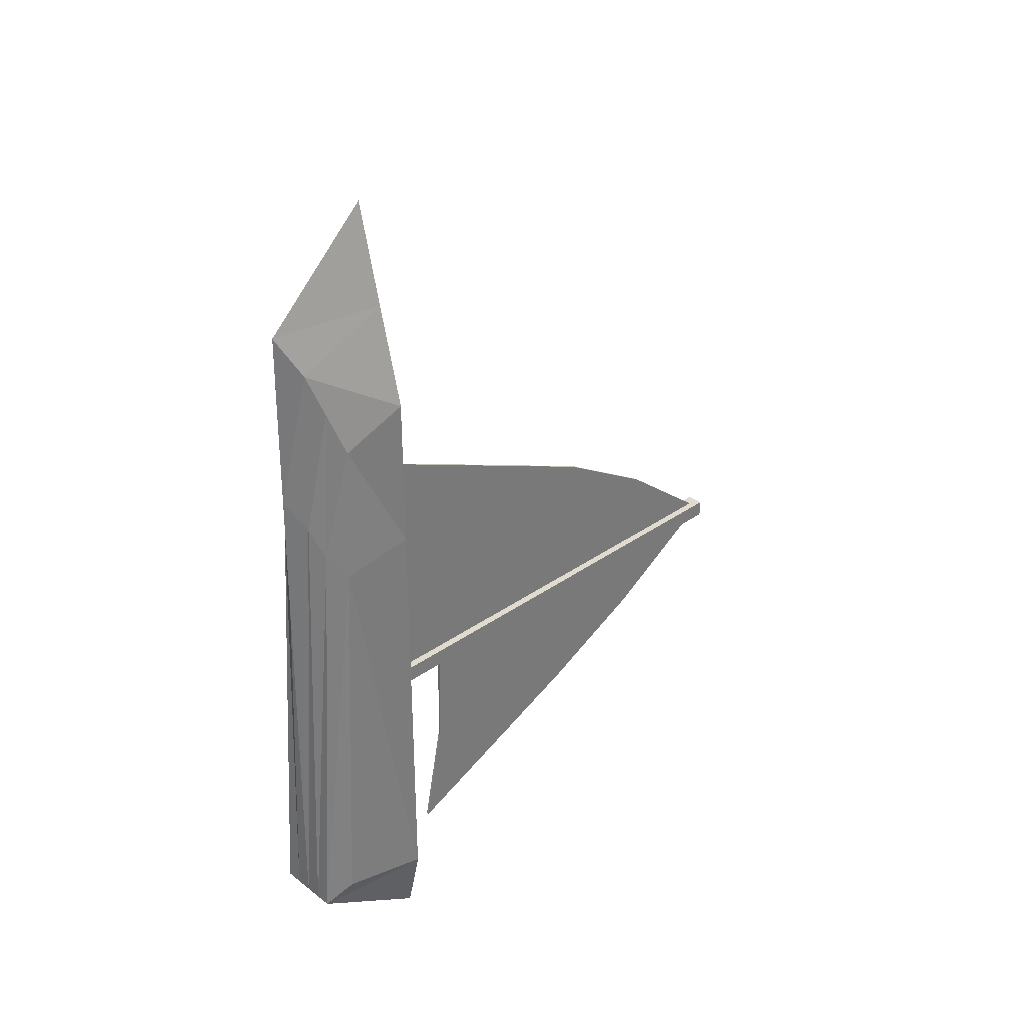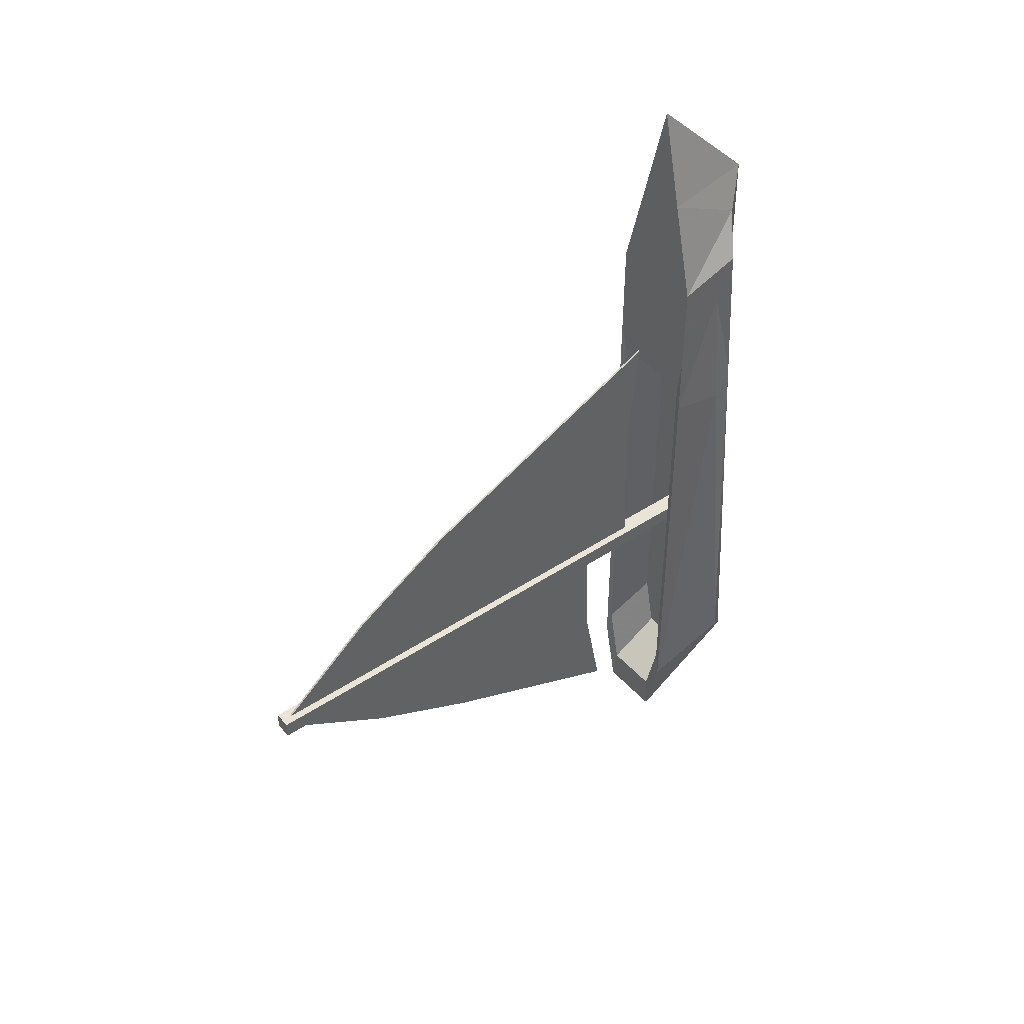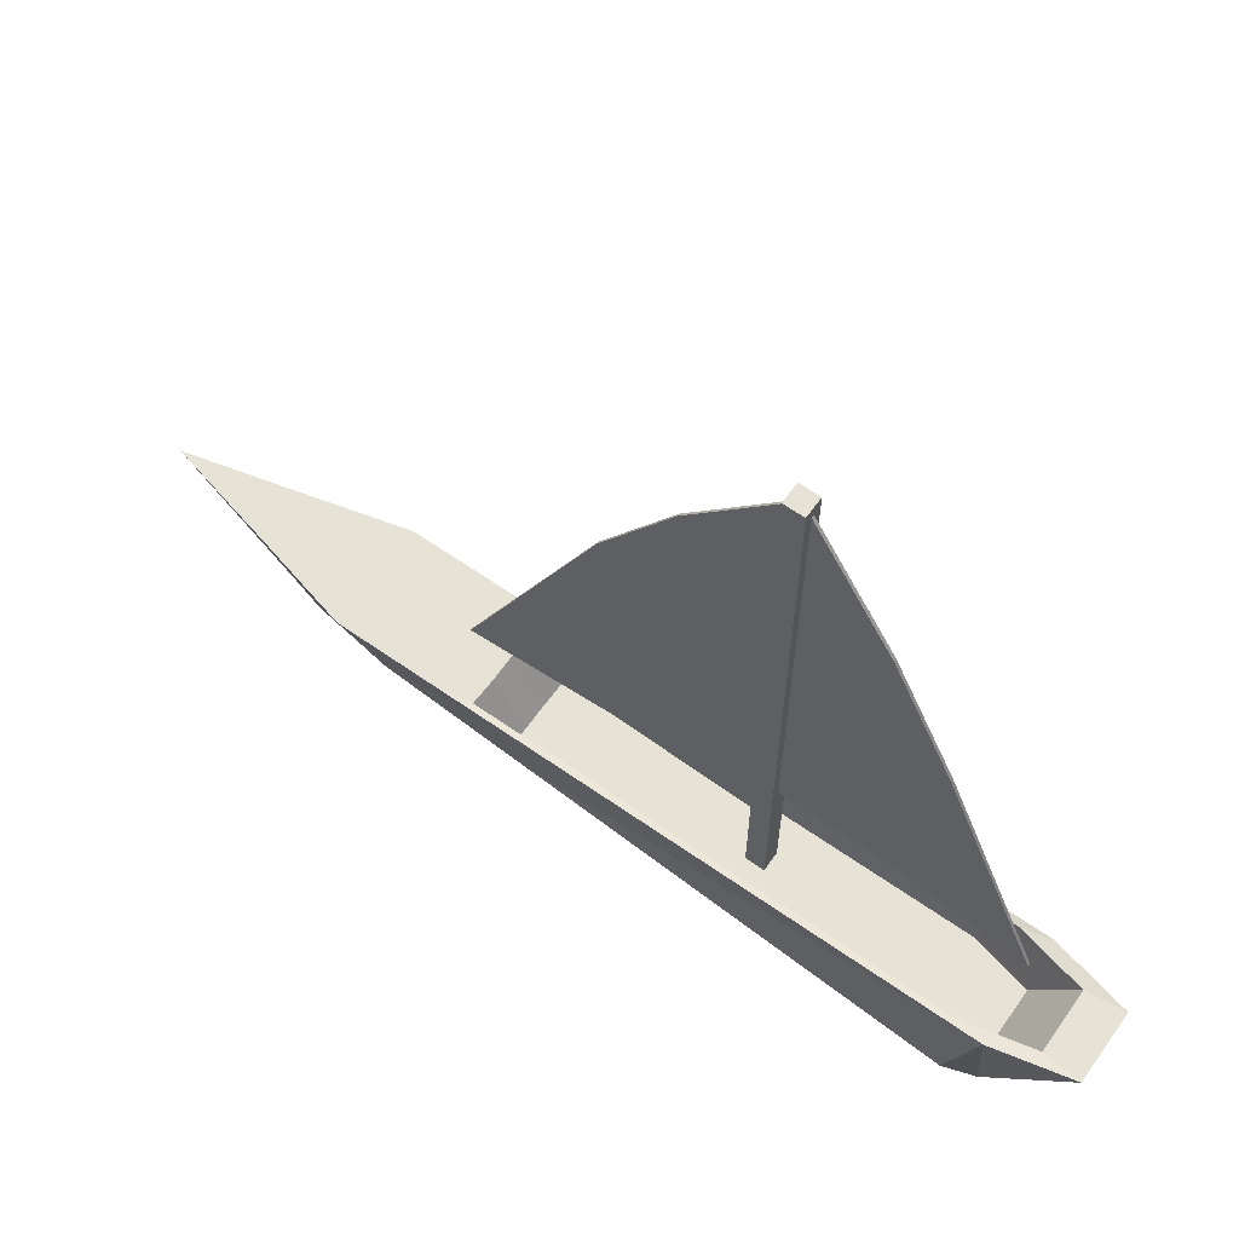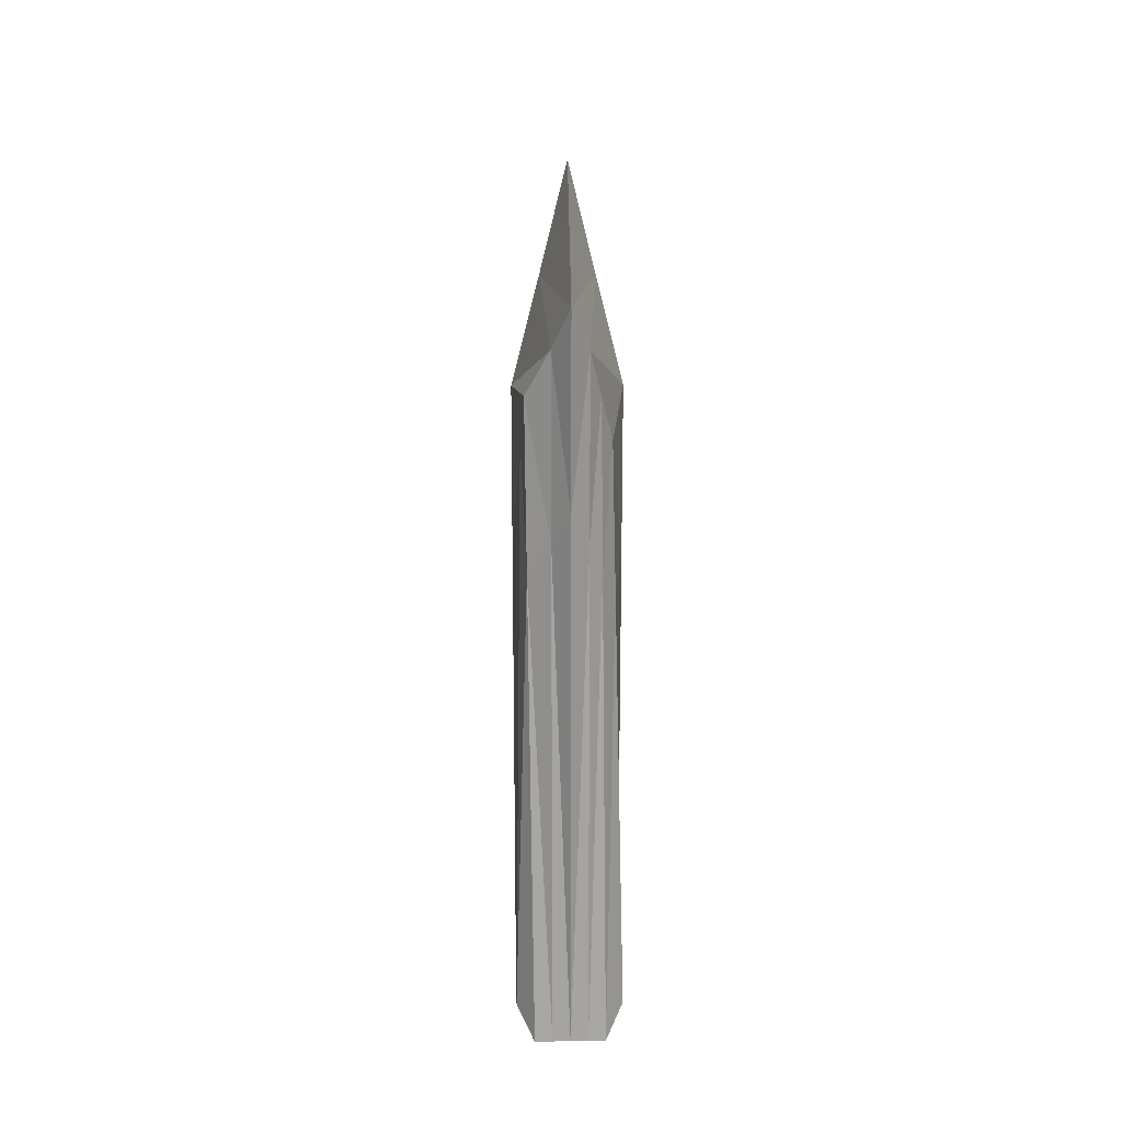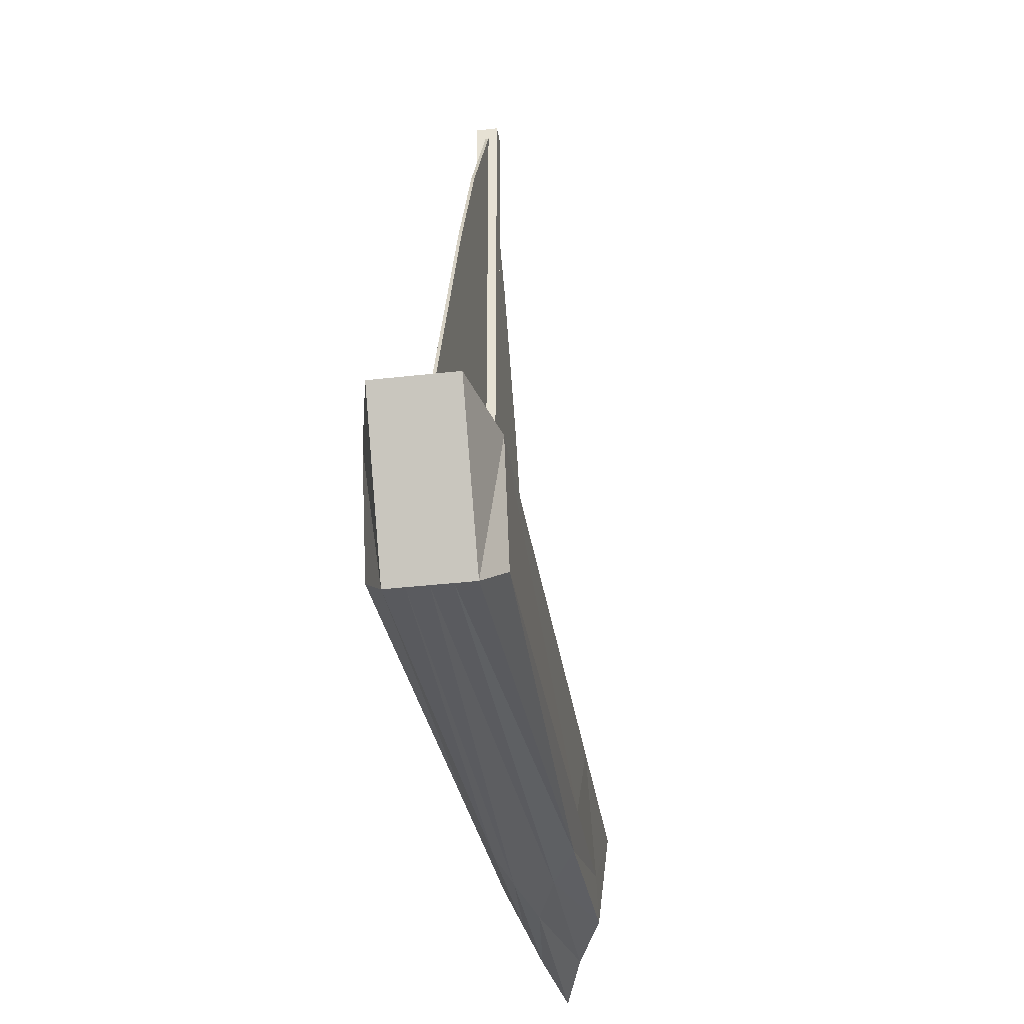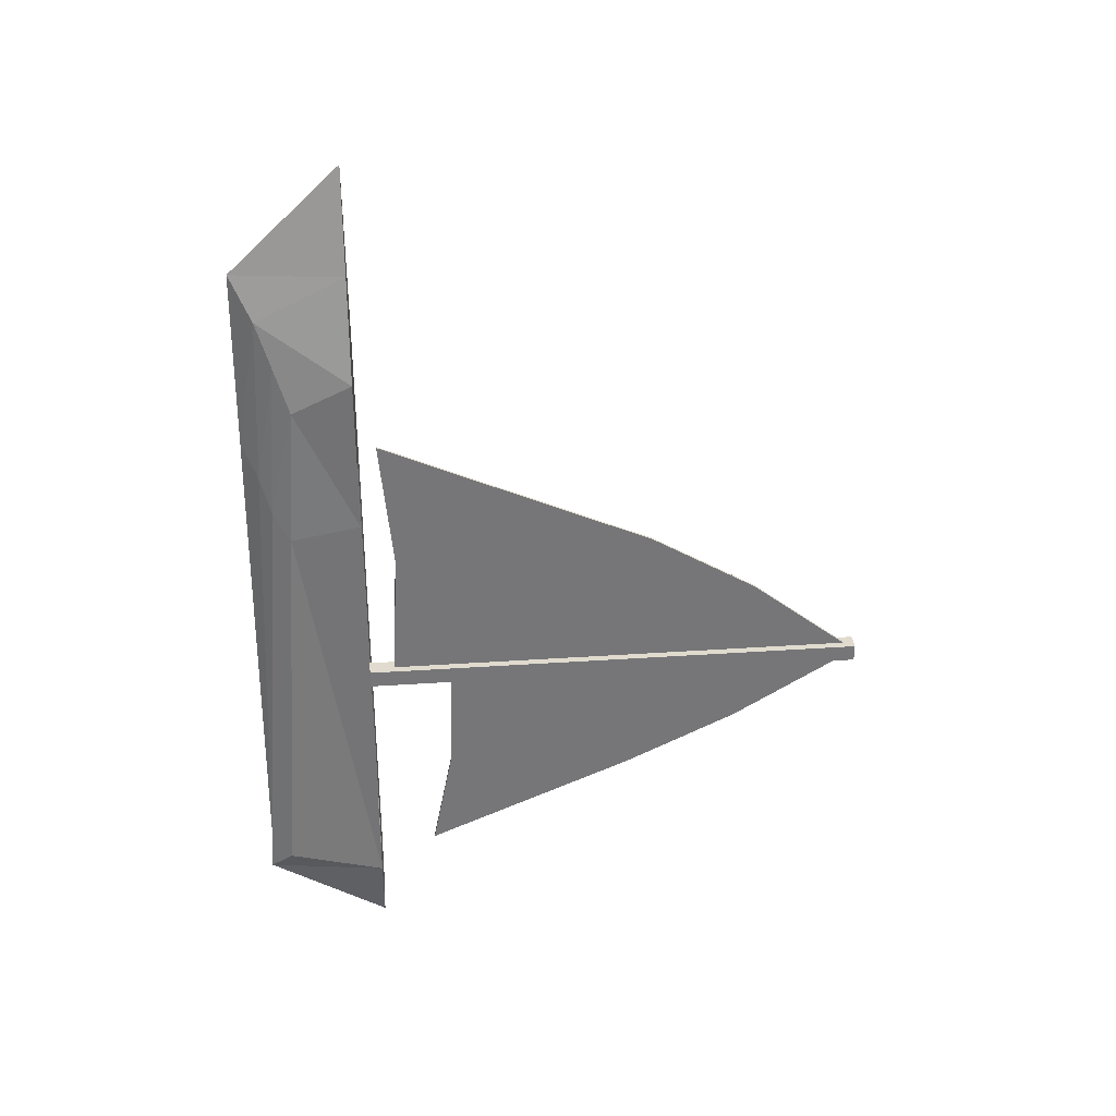
<metadata>
{"format":"obj","ext":"obj","renderer":"f3d","projection":"perspective","resolution":1024,"background":"white","views":[{"elev":33.4,"azim":46.1,"up":"+Z"},{"elev":43.7,"azim":-128.1,"up":"+Z"},{"elev":63.4,"azim":125.3,"up":"+Y"},{"elev":19.7,"azim":-1.6,"up":"+Z"},{"elev":-35.7,"azim":-171.3,"up":"+Y"},{"elev":33.5,"azim":84.7,"up":"+Z"}]}
</metadata>
<code>
o Cube_Cube.003
v -0.4304 0.2369 2.662
v -0.5034 0.7615 3
v -0.5034 -0.2052 -2.737
v -0.5034 0.7615 -3
v 0.376 0.166 2.662
v 0.4966 0.7615 3
v 0.4966 -0.2052 -2.737
v 0.4966 0.7615 -3
v 0.1633 -0.4385 -3
v -0.1701 -0.4385 -3
v -0.1701 0.7615 -3.743
v 0.1633 0.7615 -3.743
v -0.1707 -0.1332 3.543
v 0.1633 -0.1259 3.532
v 0.2432 0.7615 4
v -0.25 0.7615 4
v -0.003387 -0.4385 -3
v -0.003387 0.7615 -3.743
v -0.003387 -0.3408 3.954
v -0.003387 0.7615 5
v -0.3367 -0.4385 -3
v -0.3767 0.7615 3.5
v -0.3367 0.7615 -3.743
v -0.3973 0.01642 3.103
v 0.327 0.7615 -3.743
v 0.2678 0.01746 3.105
v 0.327 -0.4385 -3
v 0.3676 0.7615 3.509
v -0.5034 0.7615 3
v -0.5034 -0.2052 -2.737
v -0.5034 0.7615 -3
v 0.4966 0.7615 3
v 0.4966 -0.2052 -2.737
v 0.4966 0.7615 -3
v -0.1701 0.7615 -3.743
v 0.1633 0.7615 -3.743
v 0.2432 0.7615 4
v -0.25 0.7615 4
v -0.003387 0.7615 -3.743
v -0.003387 0.7615 5
v -0.3767 0.7615 3.5
v -0.3367 0.7615 -3.743
v 0.327 0.7615 -3.743
v 0.3676 0.7615 3.509
v -0.4493 0.1222 1.261
v -0.5034 0.7615 1.443
v 0.4073 0.06968 1.261
v 0.4966 0.7615 1.443
v -0.1705 -0.2124 1.844
v 0.1633 -0.207 1.837
v -0.003387 -0.3662 2.149
v -0.3816 -0.1017 1.518
v 0.2831 -0.1009 1.52
v -0.5034 0.7615 2.043
v 0.4966 0.7615 2.043
v 0.2225 0.7615 2.032
v -0.2292 0.7615 2.032
v -0.003387 0.7615 2.036
v -0.3663 0.7615 2.031
v 0.3571 0.7615 2.037
v -0.4439 -0.1029 -2.497
v -0.4439 0.7487 -2.729
v 0.4371 -0.1029 -2.497
v 0.4371 0.7487 -2.729
v -0.1503 0.7487 -3.384
v 0.1434 0.7487 -3.384
v -0.003422 0.7487 -3.384
v -0.2971 0.7487 -3.384
v 0.2876 0.7487 -3.384
v -0.4439 0.7487 1.185
v 0.4371 0.7487 1.185
v -0.4439 0.7487 1.713
v 0.4371 0.7487 1.713
v 0.1955 0.7487 1.704
v -0.2024 0.7487 1.704
v -0.003422 0.7487 1.707
v -0.3231 0.7487 1.703
v 0.3141 0.7487 1.709
v -0.4439 -0.2385 -2.497
v -0.385 0.204 -2.431
v 0.4371 -0.2385 -2.497
v 0.3781 0.204 -2.431
v -0.1306 0.204 -2.998
v 0.1237 0.204 -2.998
v -0.003462 0.204 -2.998
v -0.2578 0.204 -2.998
v 0.2486 0.204 -2.998
v -0.385 0.204 0.9586
v 0.3781 0.204 0.9586
v -0.385 0.204 1.416
v 0.3781 0.204 1.416
v 0.1689 0.204 1.409
v -0.1758 0.204 1.409
v -0.003462 0.204 1.411
v -0.2804 0.204 1.407
v 0.2716 0.204 1.413
v -0.08812 0.07895 -0.6364
v -0.08812 5.917 -0.6364
v -0.08812 0.07895 -0.8127
v -0.08812 5.917 -0.8127
v 0.08812 0.07895 -0.6364
v 0.08812 5.917 -0.6364
v 0.08812 0.07895 -0.8127
v 0.08812 5.917 -0.8127
v -0.08812 1.014 -0.6364
v -0.08812 1.014 -0.8127
v 0.08812 1.014 -0.8127
v 0.08812 1.014 -0.6364
v -0.01048 5.804 -0.6364
v 0.01048 5.804 -0.6364
v -0.01048 1.014 -0.6364
v 0.01048 1.014 -0.6364
v -0.01048 3.712 0.8078
v 0.01048 3.712 0.8078
v -0.01048 0.946 2.041
v 0.01048 0.946 2.041
v -0.01307 5.804 -0.8127
v 0.01307 5.804 -0.8127
v -0.01307 1.6 -0.8127
v 0.01307 1.6 -0.8127
v -0.01307 3.499 -2.085
v 0.01307 3.499 -2.085
v -0.01307 1.355 -3.004
v 0.01307 1.355 -3.004
v -0.01307 1.57 -1.914
v 0.01307 1.57 -1.914
v -0.01307 4.652 -1.521
v 0.01307 4.652 -1.521
v 0.01048 1.075 0.7092
v -0.01048 1.075 0.7092
v -0.01048 4.801 0.1565
v 0.01048 4.801 0.1565
f 45 4 3
f 27 8 7
f 48 5 47
f 53 5 26
f 16 40 38
f 22 38 41
f 2 41 29
f 49 24 52
f 51 14 19
f 23 10 21
f 18 9 17
f 11 17 10
f 51 13 49
f 15 44 37
f 13 22 2
f 14 28 15
f 16 19 20
f 20 19 15
f 13 19 16
f 19 14 15
f 2 24 13
f 6 26 5
f 4 21 3
f 52 1 45
f 4 30 31
f 25 36 43
f 50 26 14
f 12 27 9
f 59 29 41
f 56 44 60
f 58 38 40
f 58 37 56
f 57 41 38
f 60 32 55
f 18 35 39
f 23 31 42
f 8 43 34
f 28 32 44
f 8 33 34
f 11 42 35
f 20 37 40
f 12 39 36
f 48 34 55
f 46 29 54
f 4 54 31
f 6 55 32
f 35 68 65
f 60 73 78
f 34 73 55
f 48 73 55
f 39 65 67
f 46 72 54
f 9 53 50
f 3 52 45
f 17 49 10
f 17 50 51
f 10 52 21
f 27 47 53
f 8 47 7
f 1 46 45
f 66 87 69
f 70 90 72
f 72 80 62
f 77 90 72
f 62 86 68
f 74 96 92
f 57 77 59
f 39 66 36
f 31 72 62
f 58 74 76
f 30 62 31
f 58 75 57
f 31 68 42
f 34 69 64
f 56 78 74
f 33 64 34
f 59 72 54
f 36 69 43
f 82 96 91
f 86 93 83
f 85 92 84
f 85 93 94
f 87 92 96
f 80 95 86
f 61 80 62
f 71 91 73
f 73 82 91
f 64 87 82
f 78 91 96
f 63 82 64
f 75 95 77
f 65 86 83
f 76 92 94
f 67 84 66
f 76 93 75
f 67 83 85
f 98 106 105
f 100 119 106
f 104 108 107
f 105 109 98
f 103 97 99
f 100 102 104
f 108 97 101
f 107 101 103
f 106 103 99
f 105 99 97
f 130 116 115
f 108 110 112
f 98 110 102
f 105 112 111
f 114 115 116
f 131 114 132
f 129 114 116
f 130 113 131
f 125 124 126
f 106 120 107
f 104 117 100
f 104 120 118
f 121 124 123
f 125 121 123
f 126 122 128
f 128 121 127
f 118 127 117
f 120 128 118
f 119 127 125
f 119 126 120
f 111 131 109
f 112 132 129
f 109 132 110
f 112 130 111
f 45 46 4
f 27 25 8
f 48 6 5
f 53 47 5
f 16 20 40
f 22 16 38
f 2 22 41
f 49 13 24
f 51 50 14
f 23 11 10
f 18 12 9
f 11 18 17
f 51 19 13
f 15 28 44
f 13 16 22
f 14 6 28
f 2 1 24
f 6 14 26
f 4 23 21
f 52 24 1
f 4 3 30
f 25 12 36
f 50 53 26
f 12 25 27
f 59 54 29
f 56 37 44
f 58 57 38
f 58 40 37
f 57 59 41
f 60 44 32
f 18 11 35
f 23 4 31
f 8 25 43
f 28 6 32
f 8 7 33
f 11 23 42
f 20 15 37
f 12 18 39
f 48 8 34
f 46 2 29
f 4 46 54
f 6 48 55
f 35 42 68
f 60 55 73
f 34 64 73
f 48 71 73
f 39 35 65
f 46 70 72
f 9 27 53
f 3 21 52
f 17 51 49
f 17 9 50
f 10 49 52
f 27 7 47
f 8 48 47
f 1 2 46
f 66 84 87
f 70 88 90
f 72 90 80
f 77 95 90
f 62 80 86
f 74 78 96
f 57 75 77
f 39 67 66
f 31 54 72
f 58 56 74
f 30 61 62
f 58 76 75
f 31 62 68
f 34 43 69
f 56 60 78
f 33 63 64
f 59 77 72
f 36 66 69
f 82 87 96
f 86 95 93
f 85 94 92
f 85 83 93
f 87 84 92
f 80 90 95
f 61 79 80
f 71 89 91
f 73 64 82
f 64 69 87
f 78 73 91
f 63 81 82
f 75 93 95
f 65 68 86
f 76 74 92
f 67 85 84
f 76 94 93
f 67 65 83
f 98 100 106
f 100 117 119
f 104 102 108
f 105 111 109
f 103 101 97
f 100 98 102
f 108 105 97
f 107 108 101
f 106 107 103
f 105 106 99
f 130 129 116
f 108 102 110
f 98 109 110
f 105 108 112
f 114 113 115
f 131 113 114
f 129 132 114
f 130 115 113
f 125 123 124
f 106 119 120
f 104 118 117
f 104 107 120
f 121 122 124
f 125 127 121
f 126 124 122
f 128 122 121
f 118 128 127
f 120 126 128
f 119 117 127
f 119 125 126
f 111 130 131
f 112 110 132
f 109 131 132
f 112 129 130

</code>
